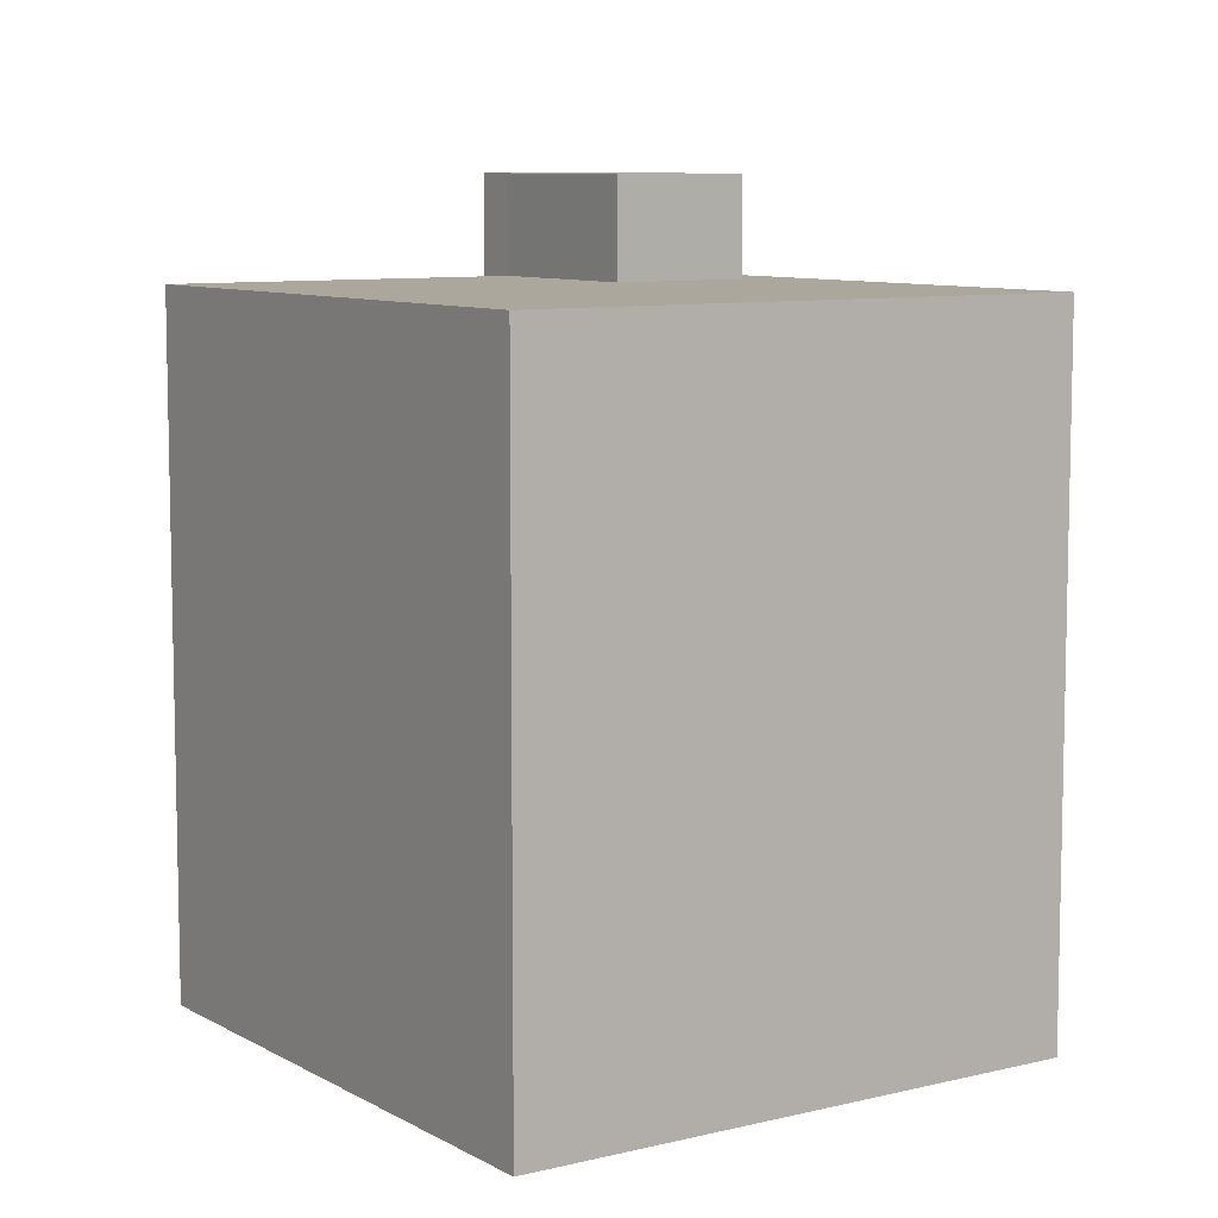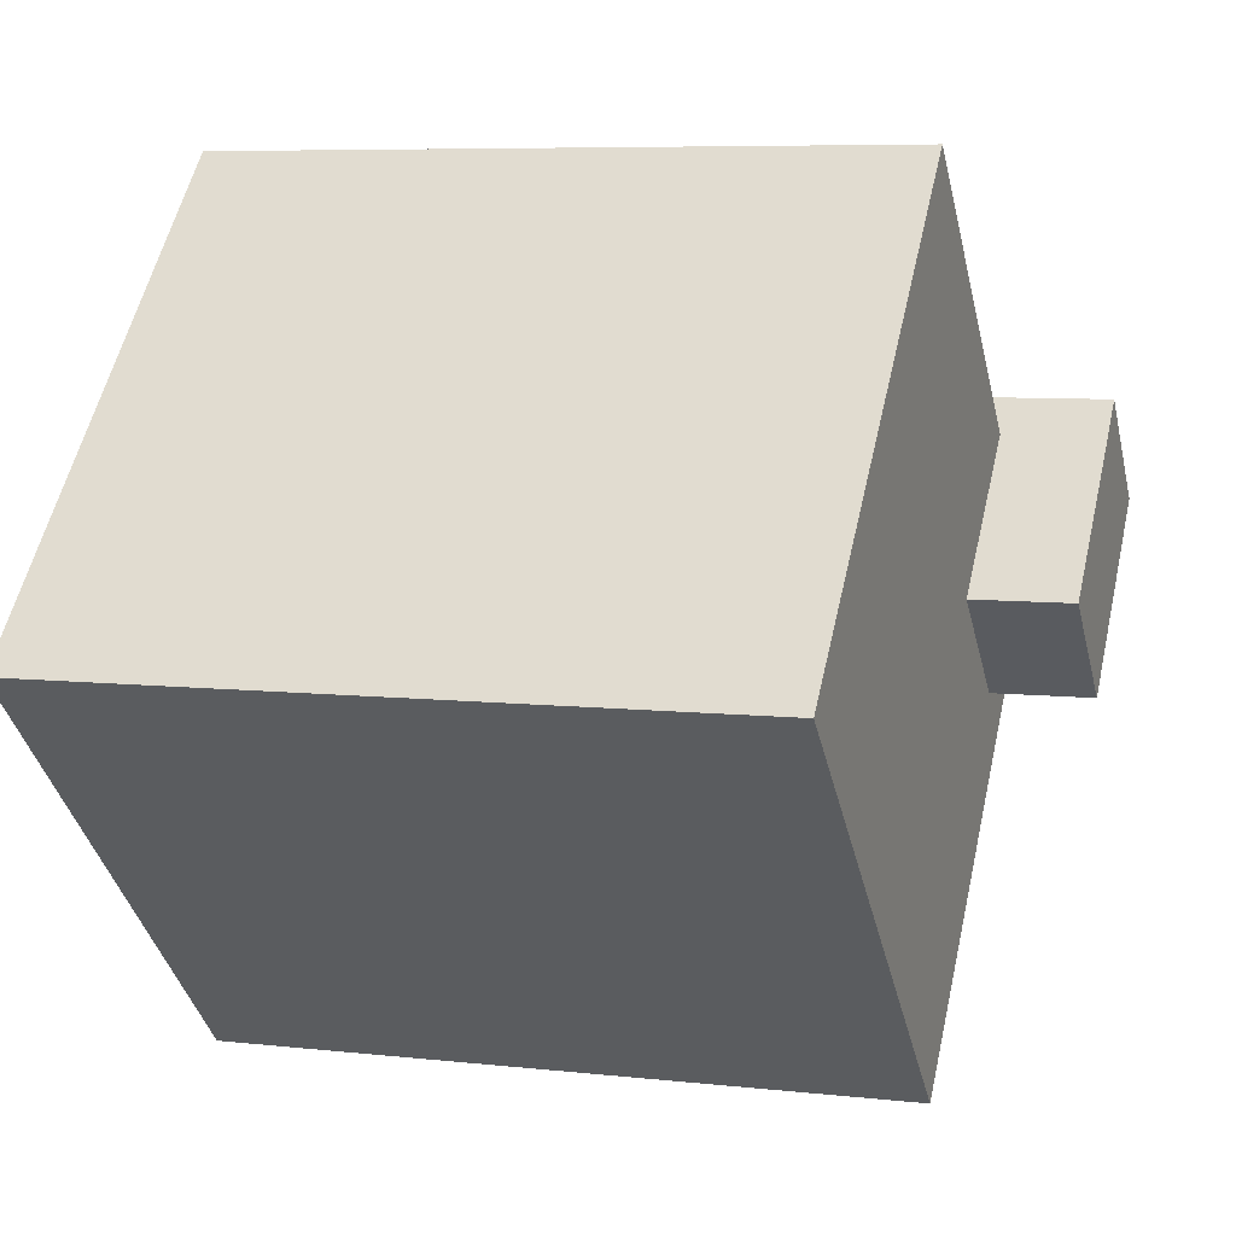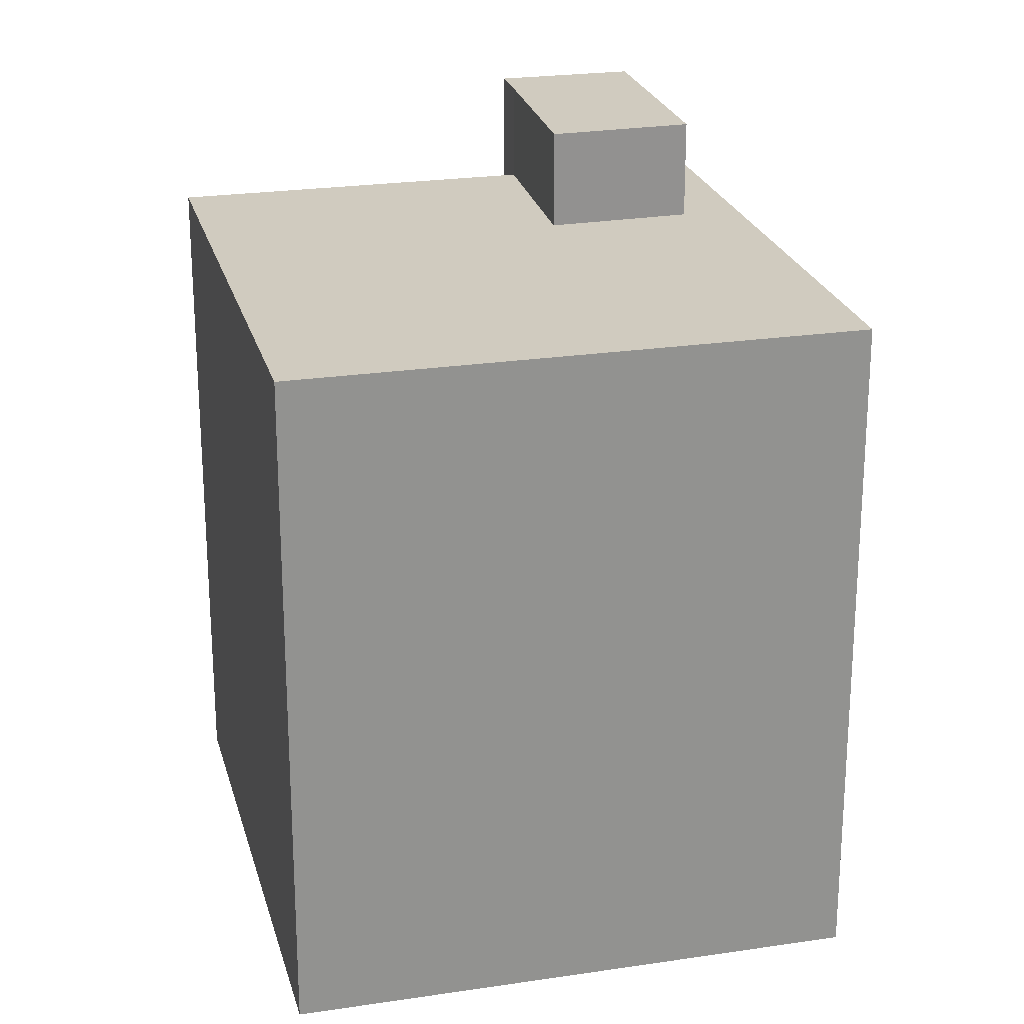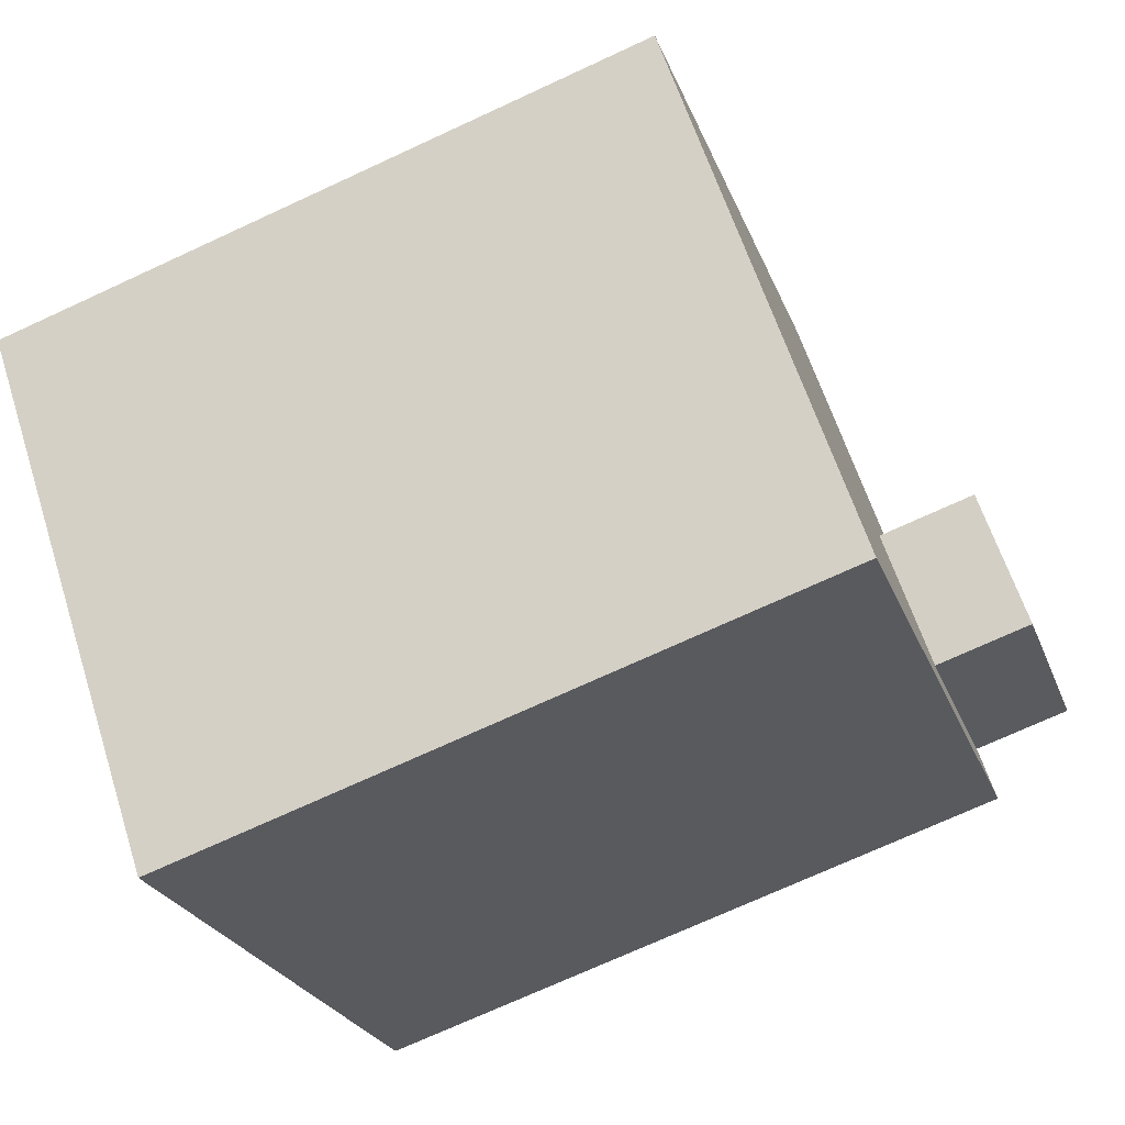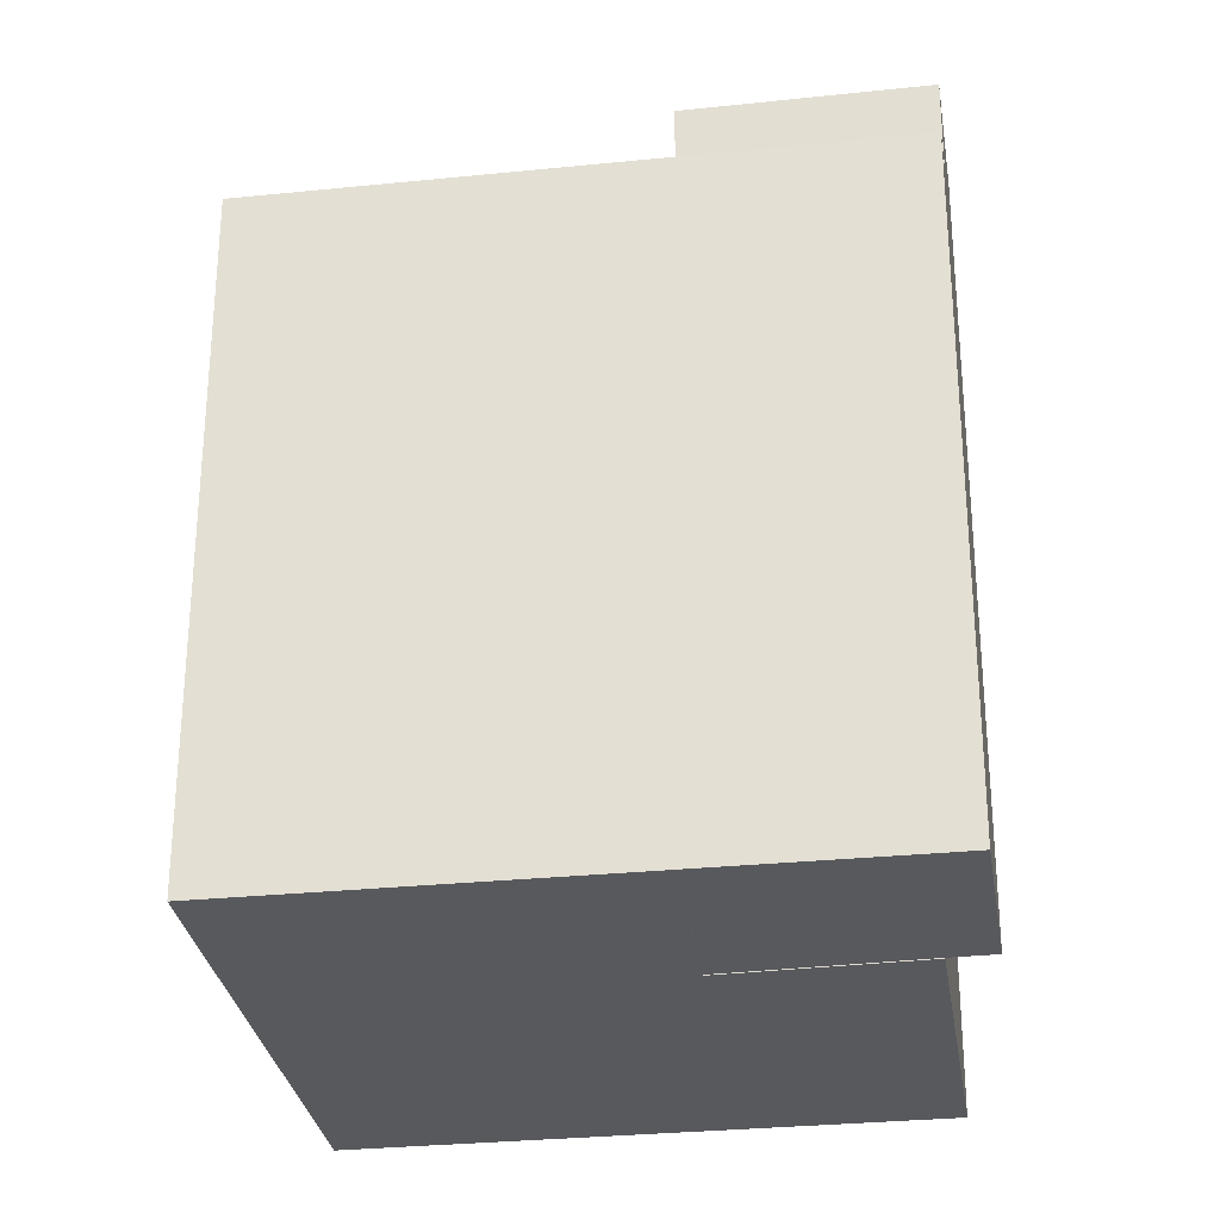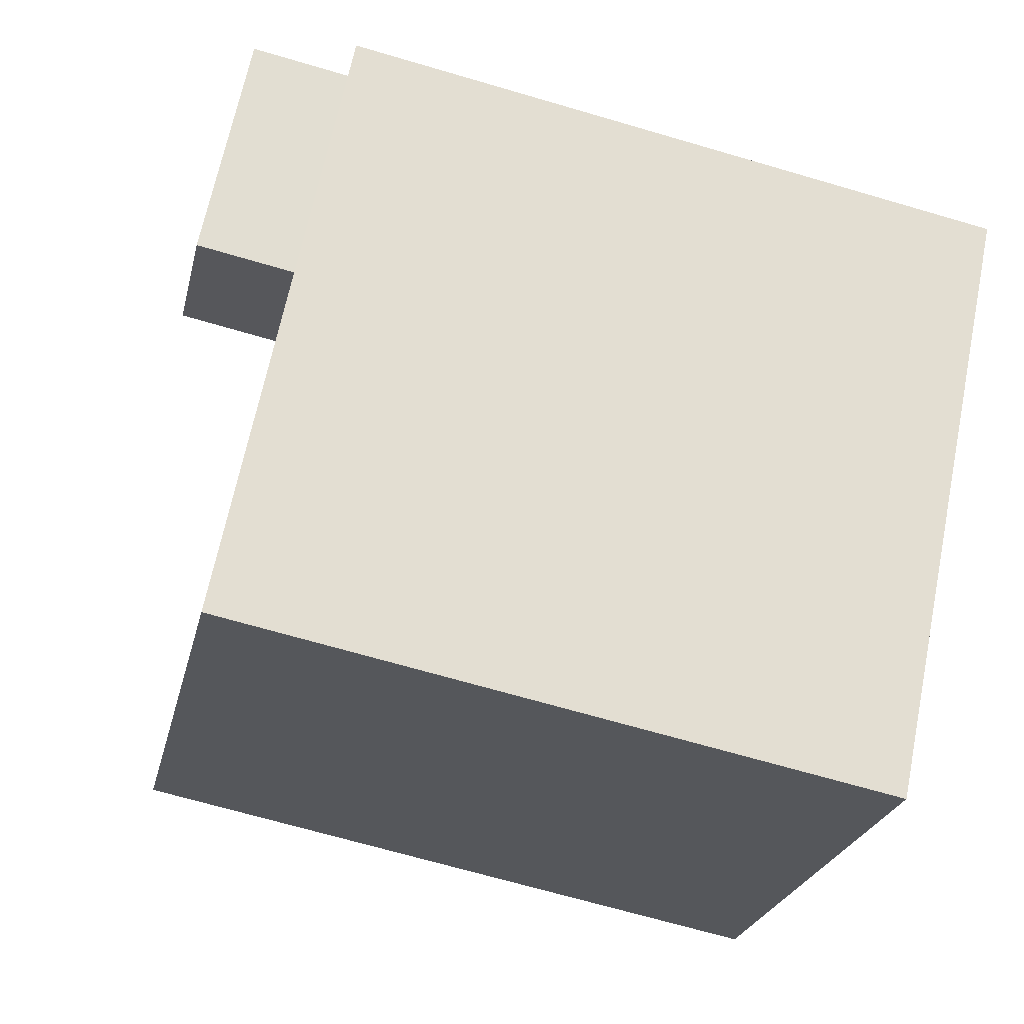
<metadata>
{"format":"obj","ext":"obj","renderer":"f3d","projection":"perspective","resolution":1024,"background":"white","views":[{"elev":8.4,"azim":101.8,"up":"+Y"},{"elev":7.0,"azim":108.2,"up":"+Z"},{"elev":23.7,"azim":121.7,"up":"+Y"},{"elev":-72.3,"azim":114.8,"up":"+Z"},{"elev":-29.7,"azim":-125.6,"up":"+Y"},{"elev":-68.1,"azim":-106.4,"up":"+Z"}]}
</metadata>
<code>
v  4.306 -1.631e-16 2.664
v  5.129 1.936e-16 -3.161
v  7.796 4.422e-17 -0.7221
v  1.022 -6.159e-17 1.006
v  3.52 -2.121e-16 3.464
v  0 -0.02 -1.225e-18
v  5.129 -0.02 -3.161
v  1.022 -0.02 1.006
v  10.85 -0.02 -11.19
v  10.21 -0.02 8.408
v  20.95 -0.02 -1.401
v  10.83 -0.02 9.008
v  4.306 -0.02 2.664
v  7.796 -0.02 -0.7221
v  4.306 19.12 2.663
v  7.797 19.12 -0.7227
v  5.129 19.12 -3.162
v  1.023 19.12 1.005
v  3.52 19.12 3.463
v  10.21 16.67 8.407
v  4.306 16.67 2.663
v  10.83 16.67 9.007
v  20.95 16.67 -1.402
v  10.85 16.67 -11.19
v  0.0003552 16.67 -0.0005291
v  1.023 16.67 1.005
v  5.129 16.67 -3.162
v  7.796 16.67 -0.7227
g defaultobject
f 1 2 3
f 2 1 4
f 4 1 5
f 6 7 8
f 7 6 9
f 10 11 12
f 11 10 13
f 11 13 14
f 11 14 9
f 9 14 7
f 3 15 1
f 15 3 16
f 2 16 3
f 16 2 17
f 18 2 4
f 2 18 17
f 19 4 5
f 4 19 18
f 1 19 5
f 19 1 15
f 20 13 10
f 13 20 21
f 22 10 12
f 10 22 20
f 11 22 12
f 22 11 23
f 9 23 11
f 23 9 24
f 25 9 6
f 9 25 24
f 26 6 8
f 6 26 25
f 7 26 8
f 26 7 27
f 28 7 14
f 7 28 27
f 21 14 13
f 14 21 28
f 15 18 19
f 18 15 16
f 18 16 17
f 20 28 21
f 26 24 25
f 24 26 27
f 24 27 28
f 24 28 20
f 24 20 22
f 24 22 23

</code>
